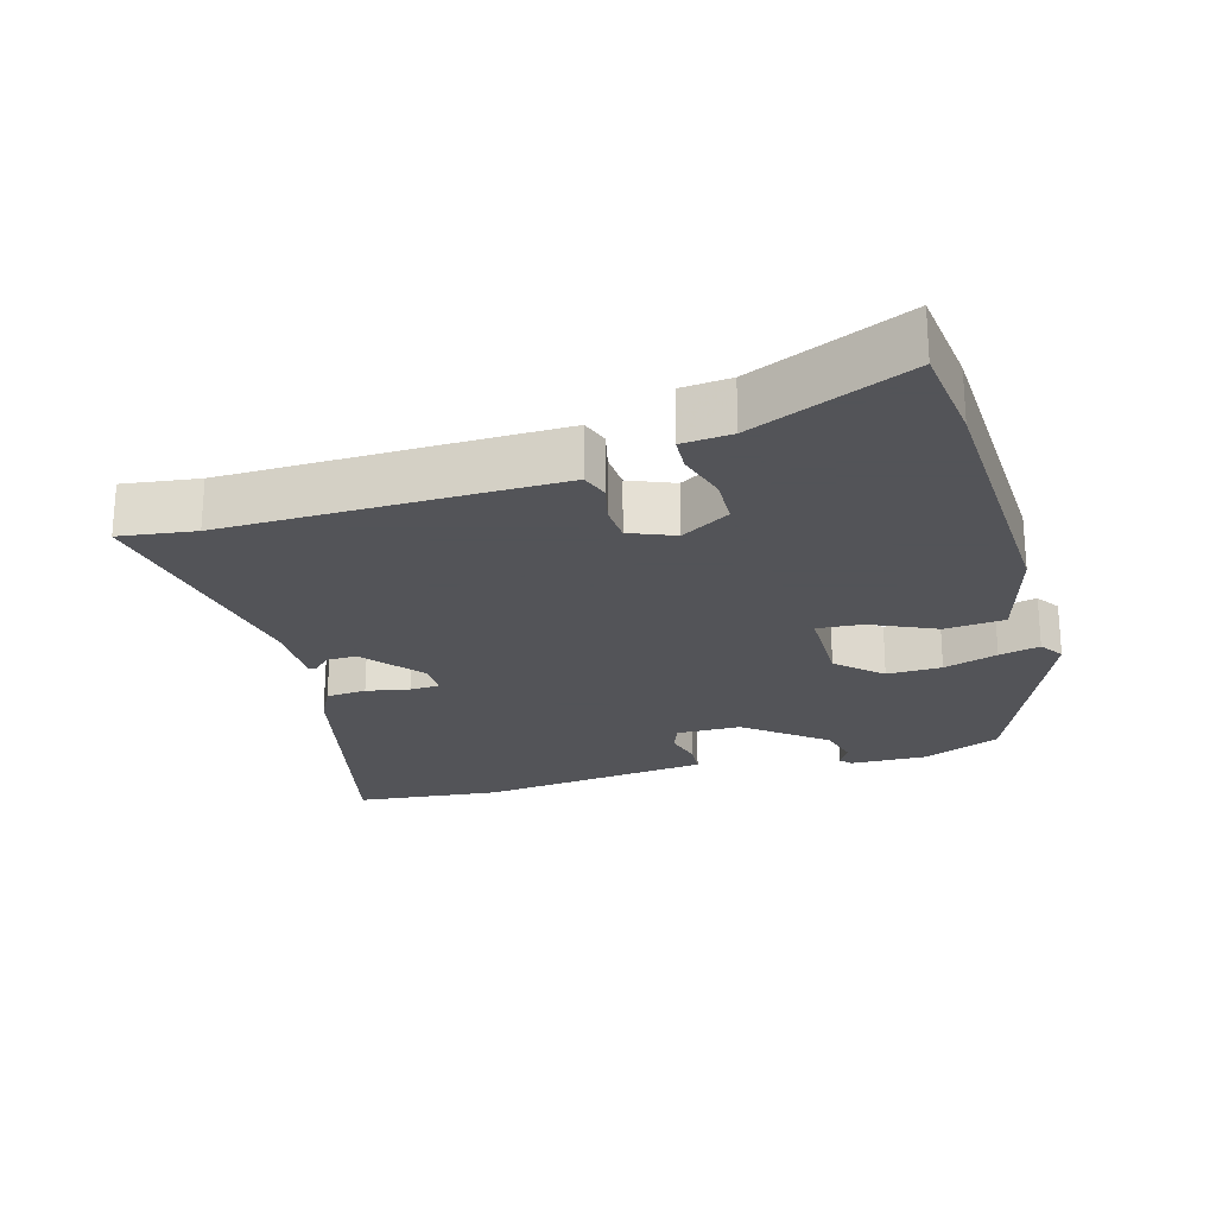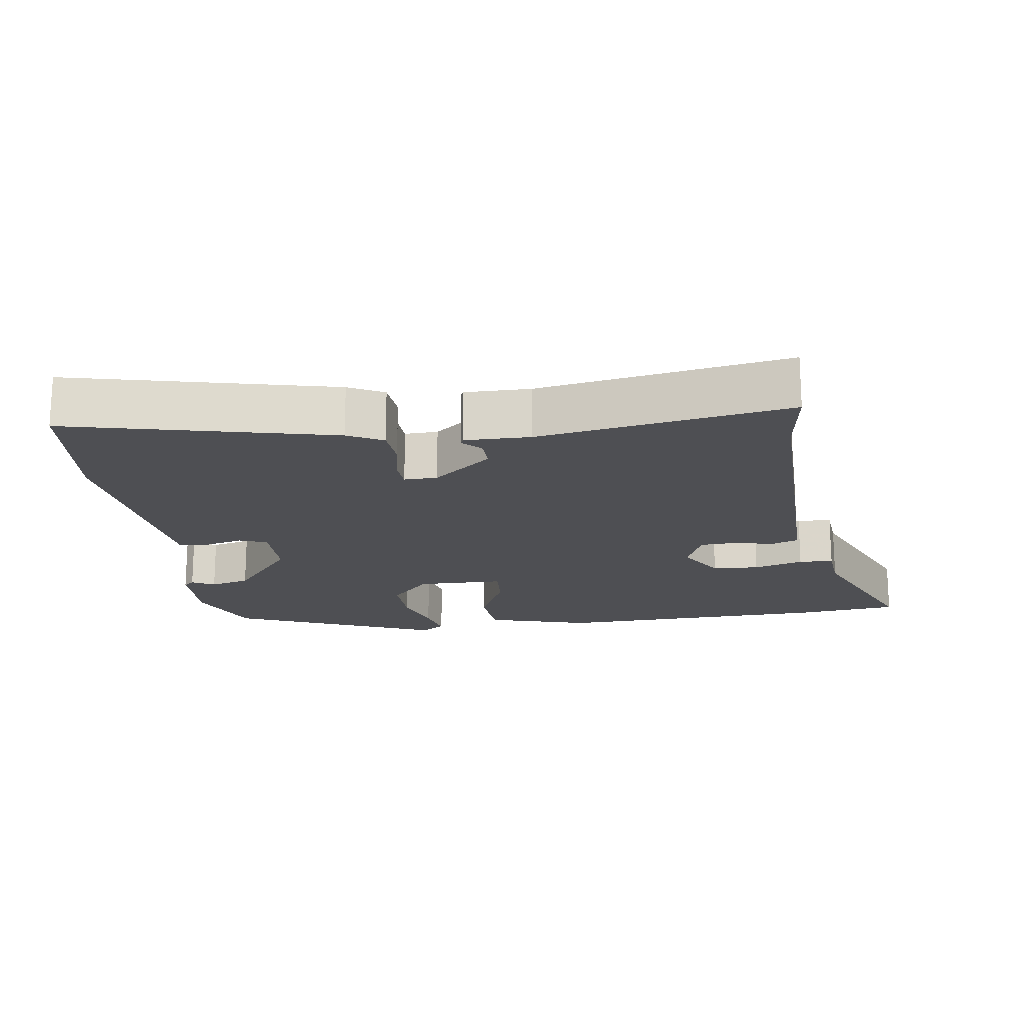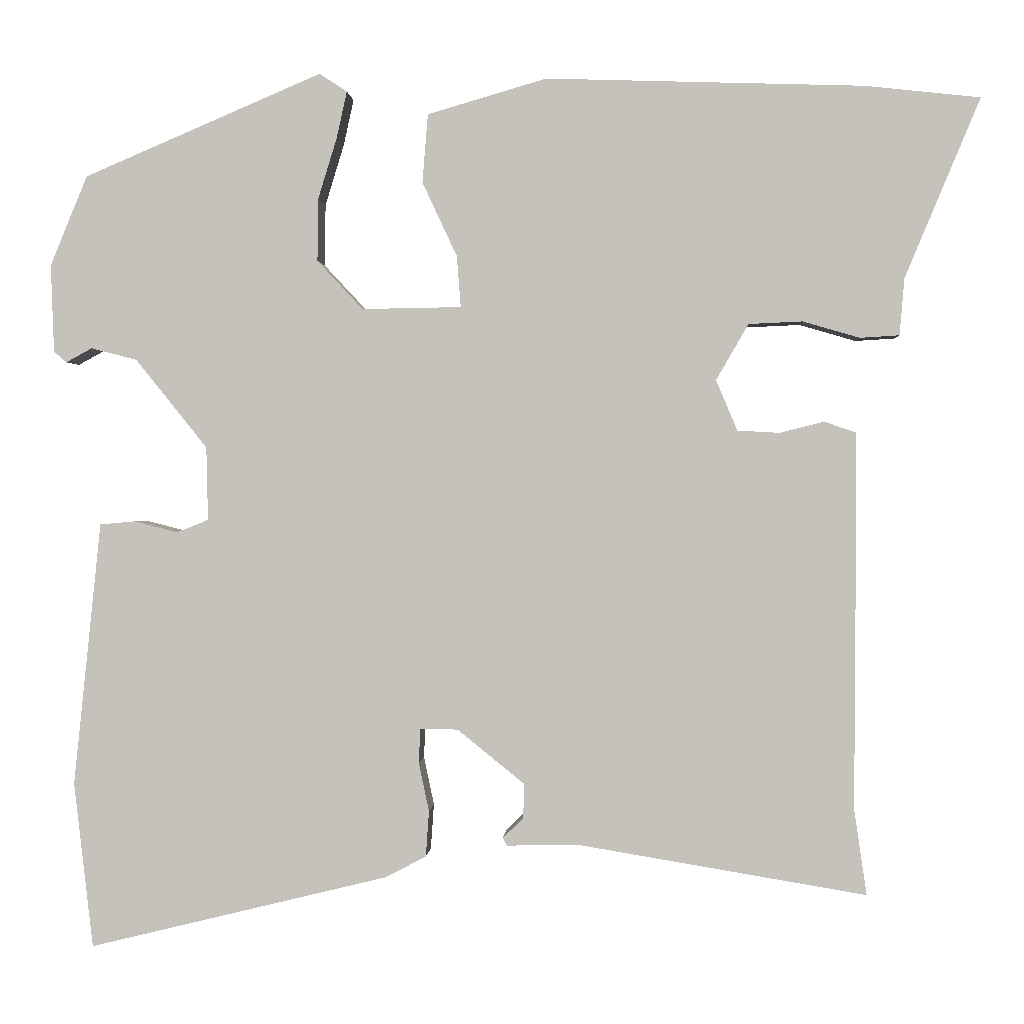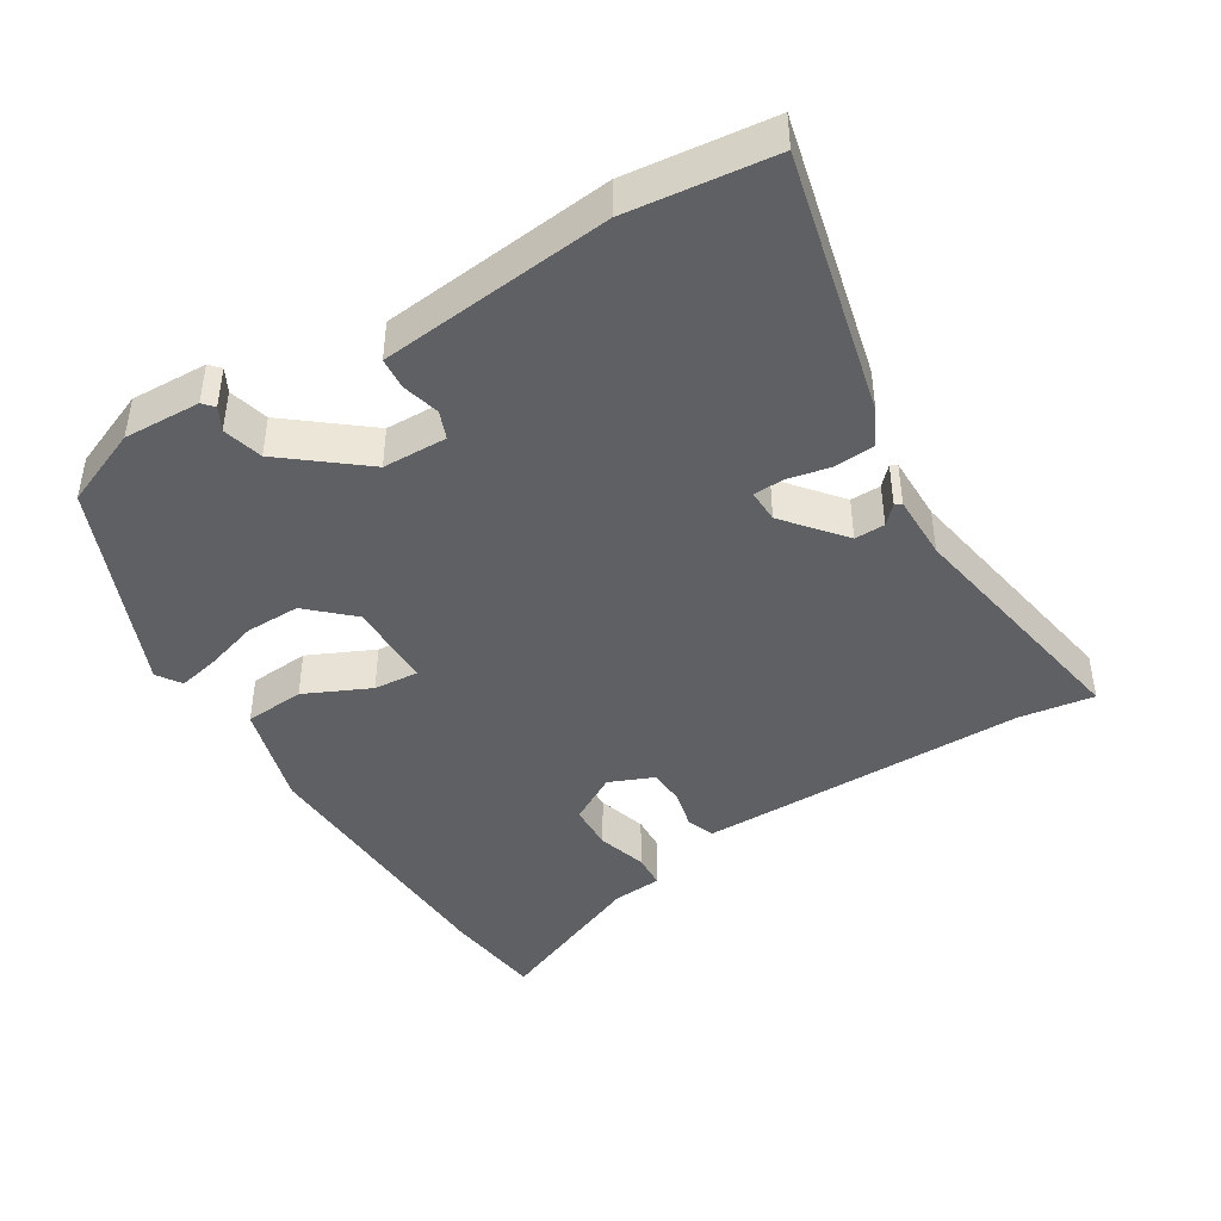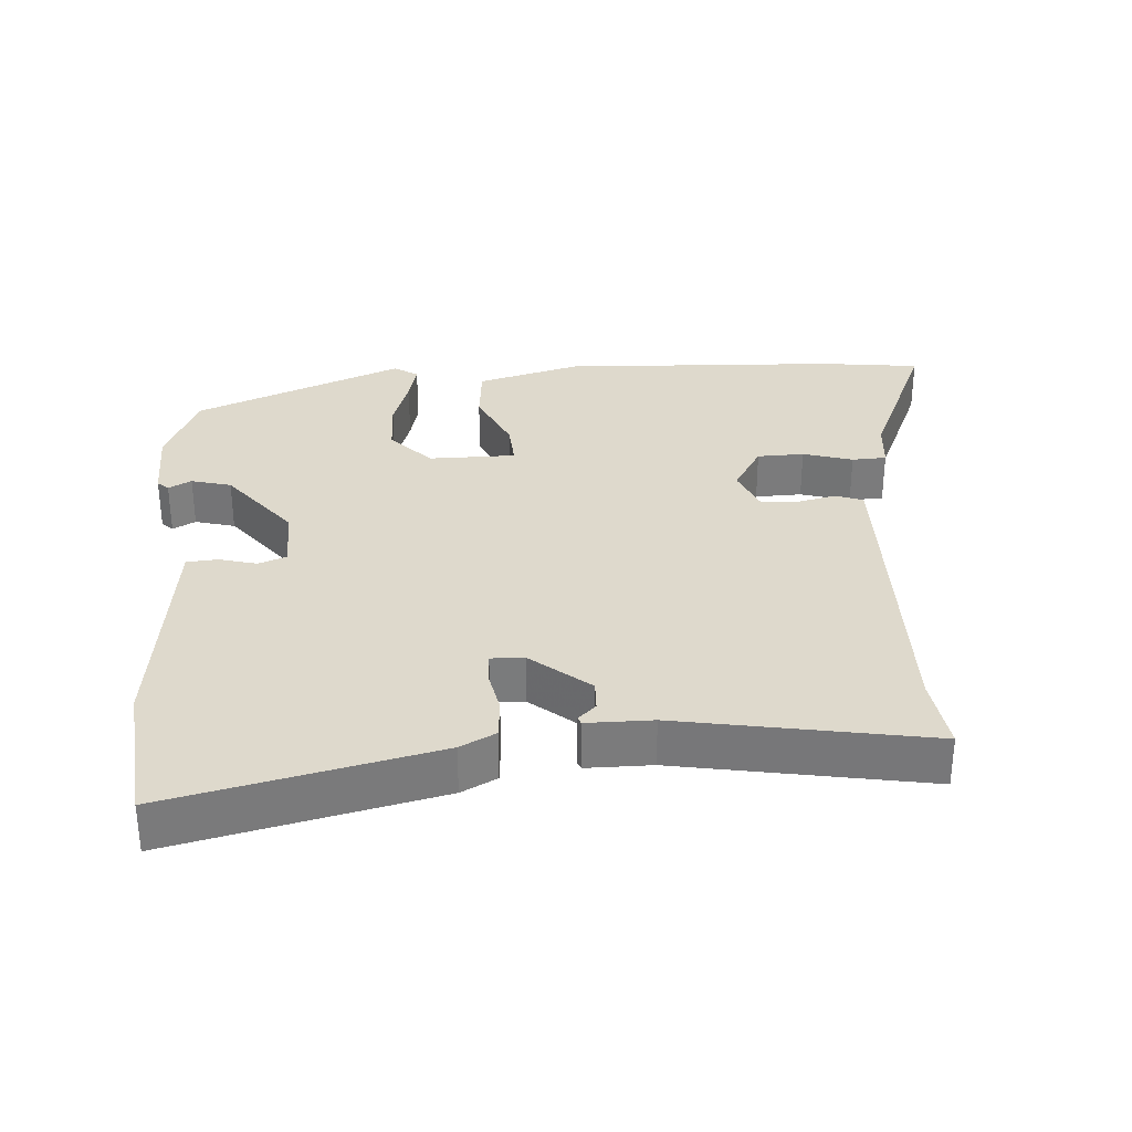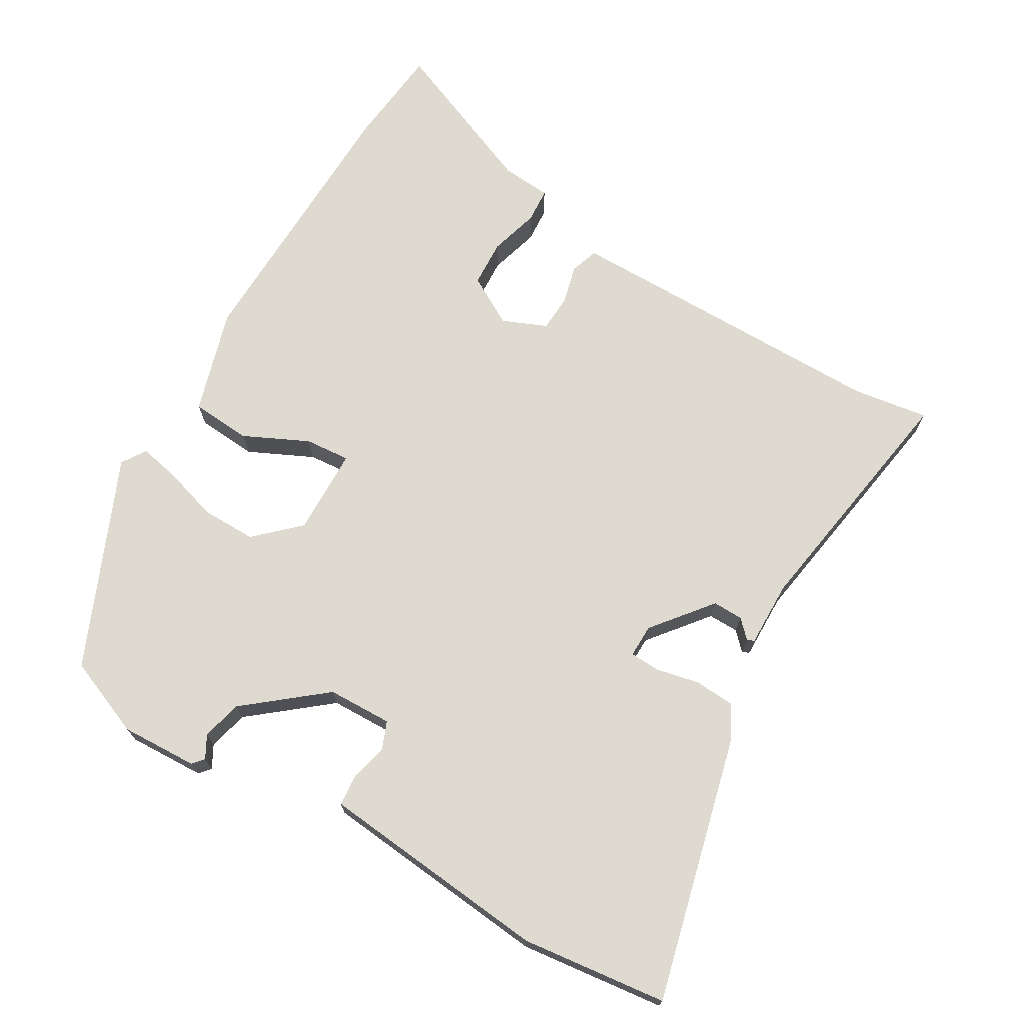
<metadata>
{"format":"obj","ext":"obj","renderer":"f3d","projection":"perspective","resolution":1024,"background":"white","views":[{"elev":-23.4,"azim":-73.5,"up":"+Y"},{"elev":-18.1,"azim":-171.6,"up":"+Y"},{"elev":0.7,"azim":-176.6,"up":"+Z"},{"elev":-43.5,"azim":121.7,"up":"+Y"},{"elev":31.9,"azim":176.8,"up":"+Y"},{"elev":71.0,"azim":120.1,"up":"+Y"}]}
</metadata>
<code>
v -0.645 0.07 0.484
v -0.5 0.07 0.5
v -0.097 0.07 0.513
v 0.054 0.07 0.469
v 0.061 0.07 0.382
v 0.017 0.07 0.288
v 0.012 0.07 0.223
v 0.138 0.07 0.221
v 0.196 0.07 0.283
v 0.195 0.07 0.362
v 0.171 0.07 0.44
v 0.158 0.07 0.499
v 0.193 0.07 0.522
v 0.495 0.07 0.393
v 0.542 0.07 0.279
v 0.538 0.07 0.168
v 0.522 0.07 0.154
v 0.489 0.07 0.172
v 0.431 0.07 0.157
v 0.34 0.07 0.044
v 0.338 0.07 -0.049
v 0.378 0.07 -0.065
v 0.433 0.07 -0.051
v 0.478 0.07 -0.055
v 0.485 0.07 -0.122
v 0.513 0.07 -0.39
v 0.489 0.07 -0.6
v 0.108 0.07 -0.507
v 0.057 0.07 -0.48
v 0.053 0.07 -0.422
v 0.066 0.07 -0.36
v 0.064 0.07 -0.316
v 0.016 0.07 -0.317
v -0.069 0.07 -0.386
v -0.068 0.07 -0.43
v -0.042 0.07 -0.455
v -0.047 0.07 -0.465
v -0.142 0.07 -0.464
v -0.504 0.07 -0.524
v -0.488 0.07 -0.415
v -0.49 0.07 -0.024
v -0.49 0.07 0.062
v -0.45 0.07 0.076
v -0.393 0.07 0.062
v -0.34 0.07 0.065
v -0.313 0.07 0.129
v -0.354 0.07 0.2
v -0.422 0.07 0.203
v -0.494 0.07 0.182
v -0.544 0.07 0.185
v -0.55 0.07 0.257
v -0.645 0 0.484
v -0.5 0 0.5
v -0.097 0 0.513
v 0.054 0 0.469
v 0.061 0 0.382
v 0.017 0 0.288
v 0.012 0 0.223
v 0.138 0 0.221
v 0.196 0 0.283
v 0.195 0 0.362
v 0.171 0 0.44
v 0.158 0 0.499
v 0.193 0 0.522
v 0.495 0 0.393
v 0.542 0 0.279
v 0.538 0 0.168
v 0.522 0 0.154
v 0.489 0 0.172
v 0.431 0 0.157
v 0.34 0 0.044
v 0.338 0 -0.049
v 0.378 0 -0.065
v 0.433 0 -0.051
v 0.478 0 -0.055
v 0.485 0 -0.122
v 0.513 0 -0.39
v 0.489 0 -0.6
v 0.108 0 -0.507
v 0.057 0 -0.48
v 0.053 0 -0.422
v 0.066 0 -0.36
v 0.064 0 -0.316
v 0.016 0 -0.317
v -0.069 0 -0.386
v -0.068 0 -0.43
v -0.042 0 -0.455
v -0.047 0 -0.465
v -0.142 0 -0.464
v -0.504 0 -0.524
v -0.488 0 -0.415
v -0.49 0 -0.024
v -0.49 0 0.062
v -0.45 0 0.076
v -0.393 0 0.062
v -0.34 0 0.065
v -0.313 0 0.129
v -0.354 0 0.2
v -0.422 0 0.203
v -0.494 0 0.182
v -0.544 0 0.185
v -0.55 0 0.257
f 48 49 50 51
f 47 48 51 1
f 41 42 43 44
f 40 41 44 45
f 38 39 40 45
f 35 36 37 38
f 34 35 38 45
f 33 34 45 46
f 28 29 30 31
f 28 31 32
f 25 26 27 28
f 25 28 32
f 22 23 24 25
f 21 22 25 32
f 20 21 32 33
f 15 16 17 18
f 15 18 19
f 14 15 19
f 10 11 12 13
f 9 10 13 14
f 8 9 14 19
f 3 4 5 6
f 3 6 7
f 47 1 2 3
f 47 3 7
f 20 33 46 47
f 19 20 47
f 7 8 19 47
f 102 101 100 99
f 52 102 99 98
f 95 94 93 92
f 96 95 92 91
f 96 91 90 89
f 89 88 87 86
f 96 89 86 85
f 97 96 85 84
f 82 81 80 79
f 83 82 79
f 79 78 77 76
f 83 79 76
f 76 75 74 73
f 83 76 73 72
f 84 83 72 71
f 69 68 67 66
f 70 69 66
f 70 66 65
f 64 63 62 61
f 65 64 61 60
f 70 65 60 59
f 57 56 55 54
f 58 57 54
f 54 53 52 98
f 58 54 98
f 98 97 84 71
f 98 71 70
f 98 70 59 58
f 1 52 53 2
f 2 53 54 3
f 3 54 55 4
f 4 55 56 5
f 5 56 57 6
f 6 57 58 7
f 7 58 59 8
f 8 59 60 9
f 9 60 61 10
f 10 61 62 11
f 11 62 63 12
f 12 63 64 13
f 13 64 65 14
f 14 65 66 15
f 15 66 67 16
f 16 67 68 17
f 17 68 69 18
f 18 69 70 19
f 19 70 71 20
f 20 71 72 21
f 21 72 73 22
f 22 73 74 23
f 23 74 75 24
f 24 75 76 25
f 25 76 77 26
f 26 77 78 27
f 27 78 79 28
f 28 79 80 29
f 29 80 81 30
f 30 81 82 31
f 31 82 83 32
f 32 83 84 33
f 33 84 85 34
f 34 85 86 35
f 35 86 87 36
f 36 87 88 37
f 37 88 89 38
f 38 89 90 39
f 39 90 91 40
f 40 91 92 41
f 41 92 93 42
f 42 93 94 43
f 43 94 95 44
f 44 95 96 45
f 45 96 97 46
f 46 97 98 47
f 47 98 99 48
f 48 99 100 49
f 49 100 101 50
f 50 101 102 51
f 51 102 52 1

</code>
